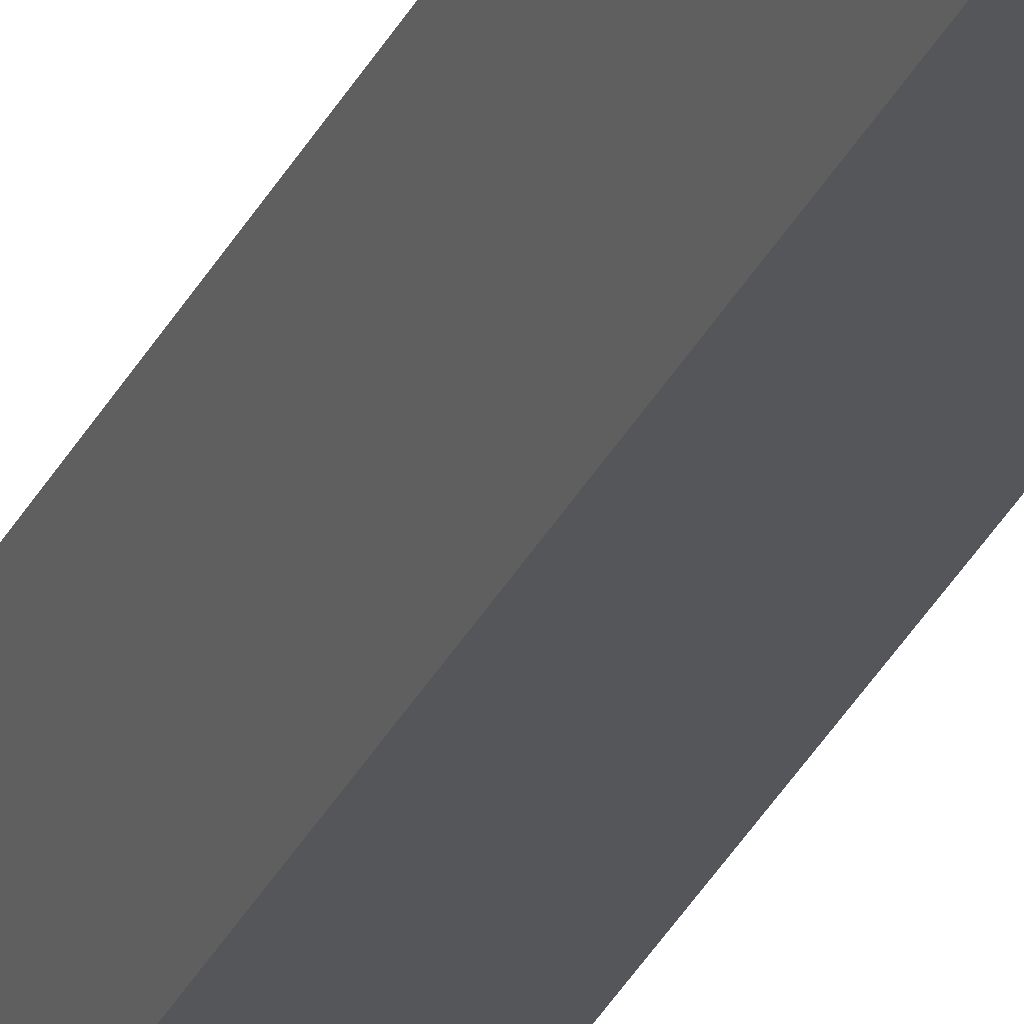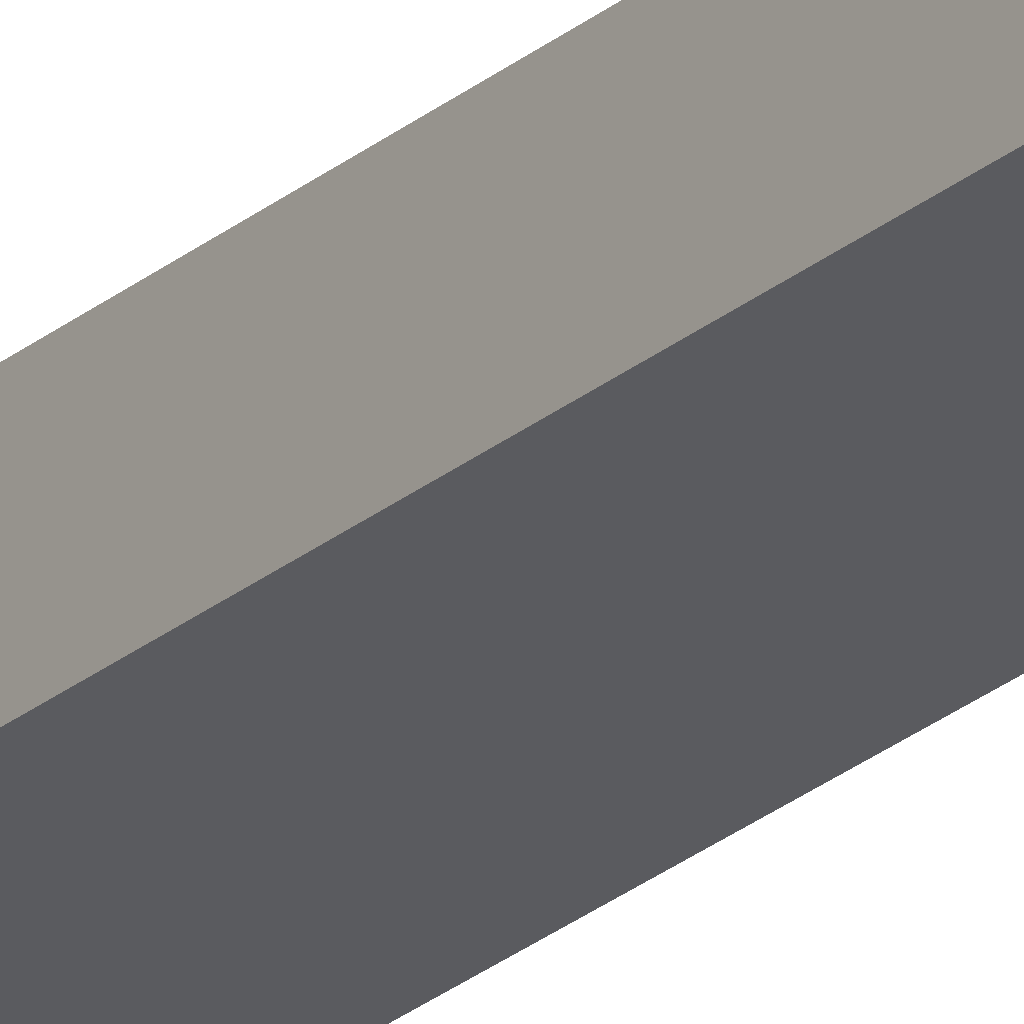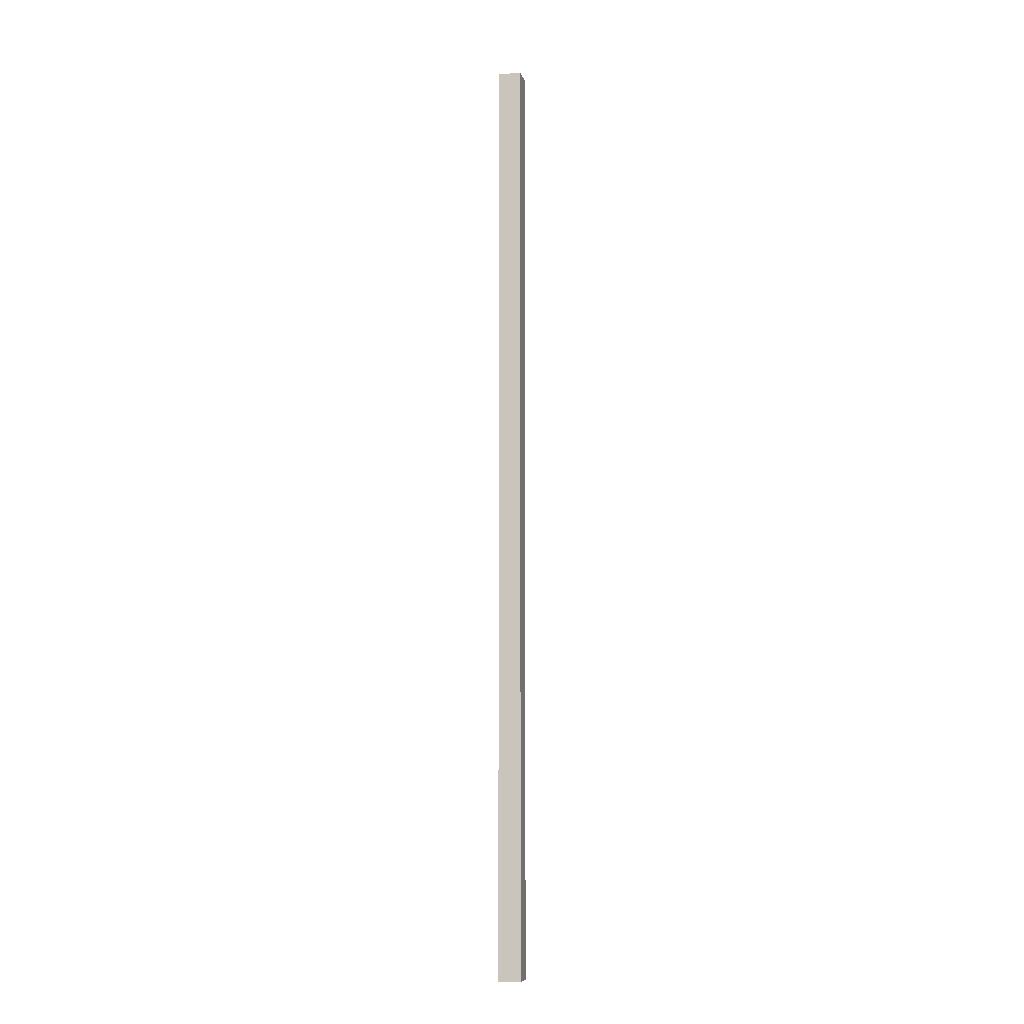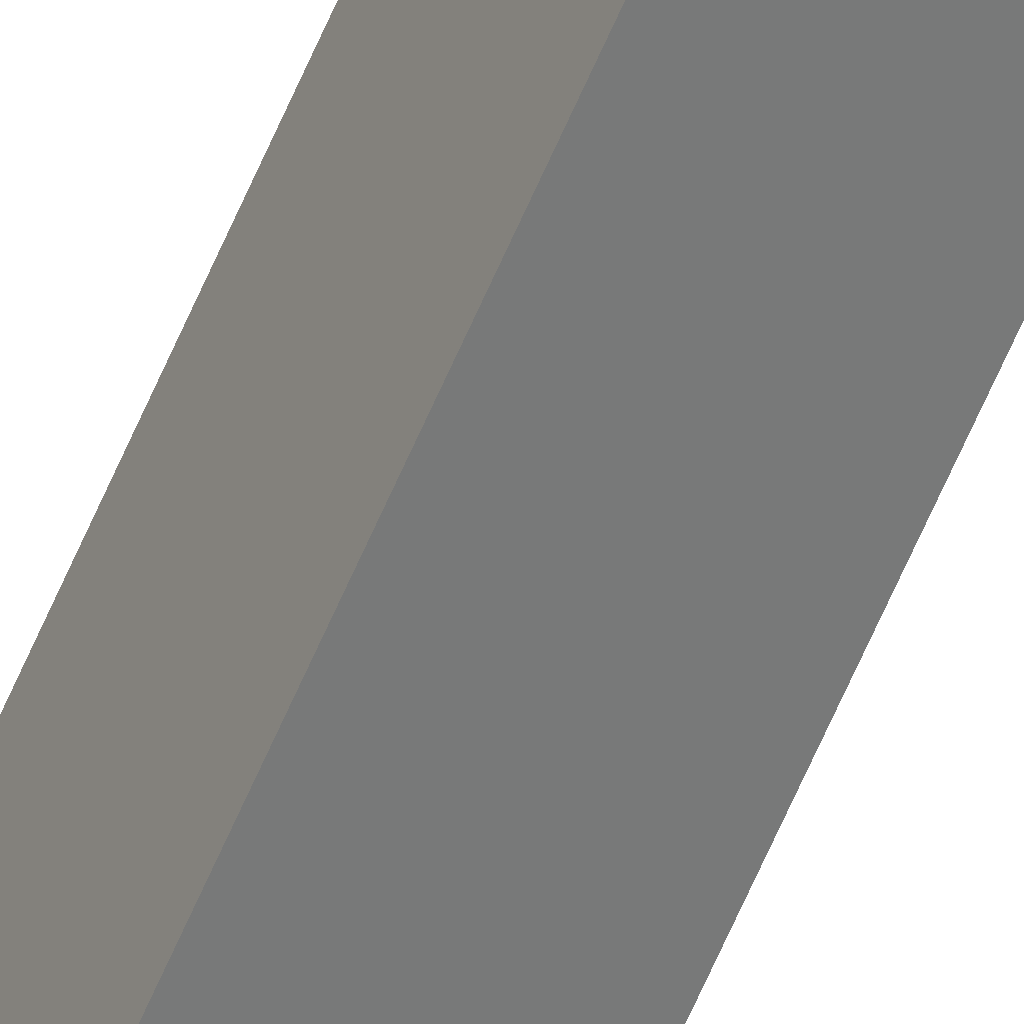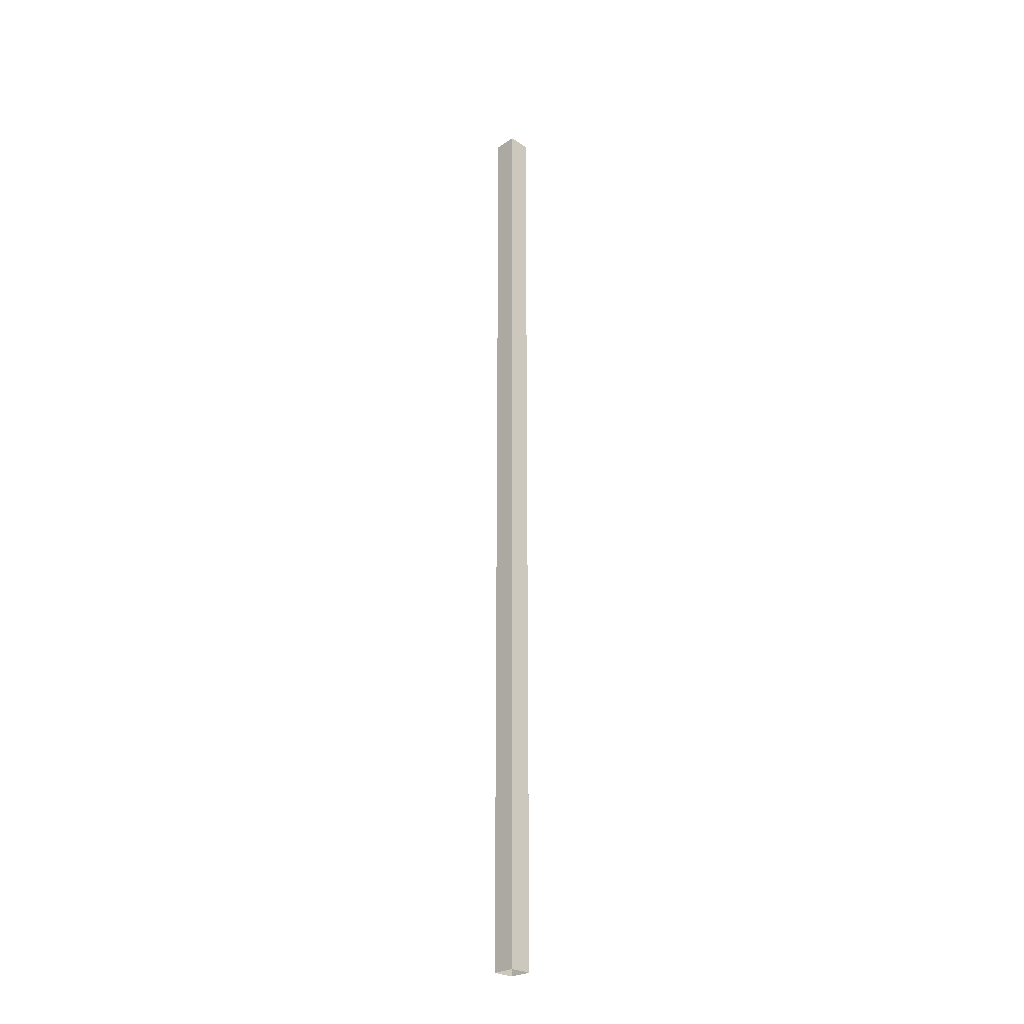
<metadata>
{"format":"obj","ext":"obj","renderer":"f3d","projection":"perspective","resolution":1024,"background":"white","views":[{"elev":-27.1,"azim":-19.8,"up":"+Z"},{"elev":-19.5,"azim":149.5,"up":"+Z"},{"elev":-8.4,"azim":174.8,"up":"+Y"},{"elev":-65.2,"azim":-23.4,"up":"+Z"},{"elev":-26.7,"azim":27.0,"up":"+Y"}]}
</metadata>
<code>
v  0.063 1.157e-17 -0.189
v  0 8.586 5.257e-16
v  0.063 8.586 -0.189
v  0 0 0
v  0.197 8.586 0.066
v  0.197 -4.041e-18 0.066
v  0.26 8.586 -0.123
v  0.26 7.532e-18 -0.123
g defaultobject
f 1 2 3
f 2 1 4
f 4 5 2
f 5 4 6
f 6 7 5
f 7 6 8
f 8 3 7
f 3 8 1

</code>
